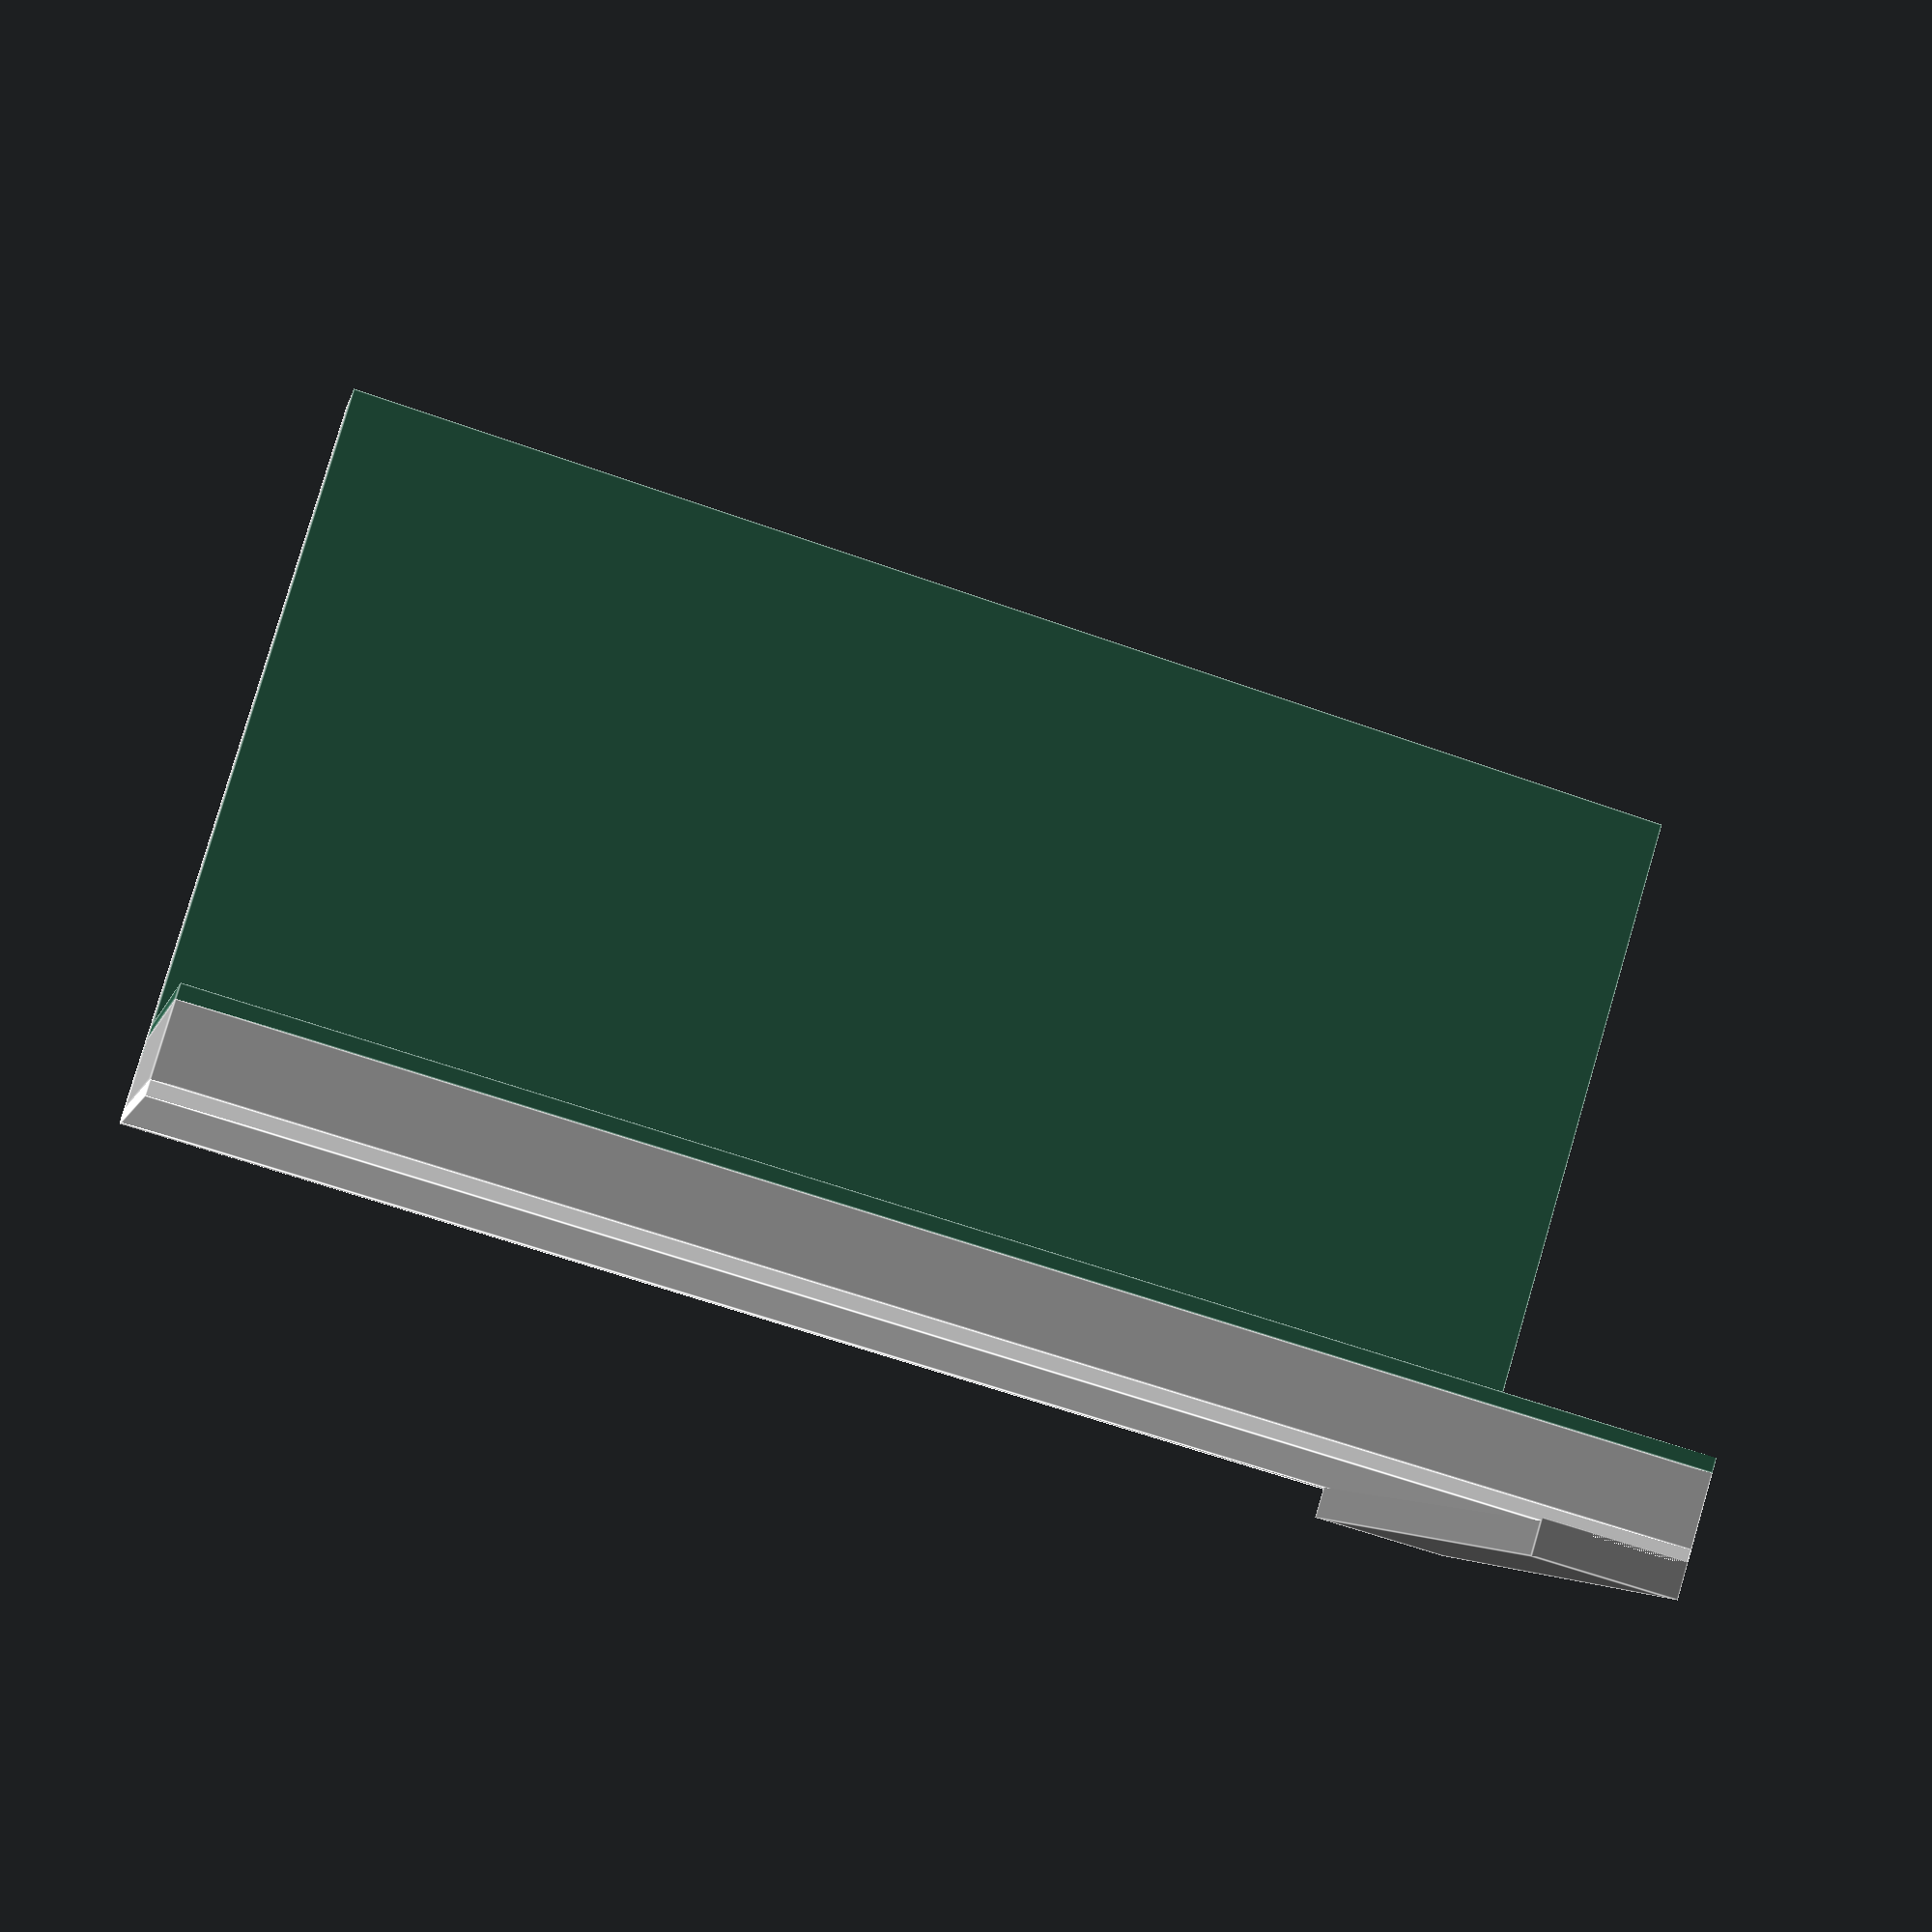
<openscad>
module Wall_04(rot = 0){


module Wall_01(){
    translate([-0.06,0,0])
    color("white")
    cube([0.02,1,2], center= true);
    
    color("#295f48")
    translate([0.06,0,0])
    color("white")
    cube([0.02,1,2], center= true);
    
    
    color("#b2b2b2")
    cube([0.1,1,2], center= true);
    
    translate([-0.09,0,-0.9])    
    color("gray")
    cube([0.05,1,0.2], center= true);

}

rotate([0,0,rot * 90]){
union(){
translate([0,-0.5,0])
Wall_01();

translate([0.5,0,0])
rotate([0,0,-90])
Wall_01();

}

color("white")
translate([-0.035,0.035,0])
rotate([0,0,0])
cube([0.07,0.07,2], center= true);

}
}

Wall_04(rot = 0);

// Written by Nicolì Angelo (Gengio) 2024: 
// MIT License

//Permission is hereby granted, free of charge, to any person obtaining a copy of this software and associated documentation files (the "Software"), to deal in the Software without restriction, including without limitation the rights to use, copy, modify, merge, publish, distribute, sublicense, and/or sell copies of the Software, and to permit persons to whom the Software is furnished to do so, subject to the following conditions:

//The above copyright notice and this permission notice shall be included in all copies or substantial portions of the Software.

//THE SOFTWARE IS PROVIDED "AS IS", WITHOUT WARRANTY OF ANY KIND, EXPRESS OR IMPLIED, INCLUDING BUT NOT LIMITED TO THE WARRANTIES OF MERCHANTABILITY, FITNESS FOR A PARTICULAR PURPOSE AND NONINFRINGEMENT. IN NO EVENT SHALL THE AUTHORS OR COPYRIGHT HOLDERS BE LIABLE FOR ANY CLAIM, DAMAGES OR OTHER LIABILITY, WHETHER IN AN ACTION OF CONTRACT, TORT OR OTHERWISE, ARISING FROM, OUT OF OR IN CONNECTION WITH THE SOFTWARE OR THE USE OR OTHER DEALINGS IN THE SOFTWARE.

</openscad>
<views>
elev=240.2 azim=144.8 roll=110.2 proj=p view=edges
</views>
